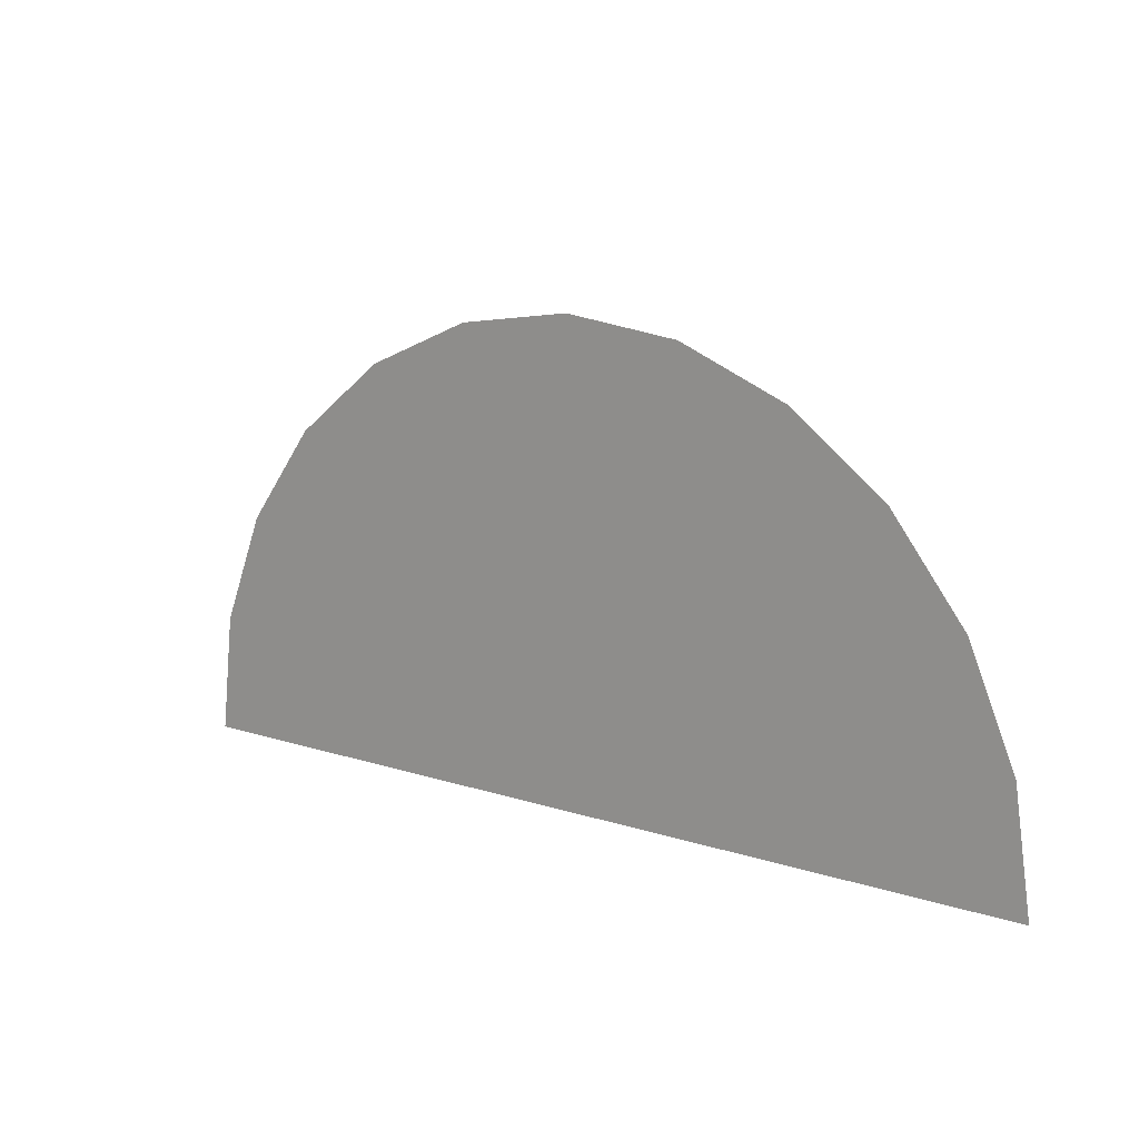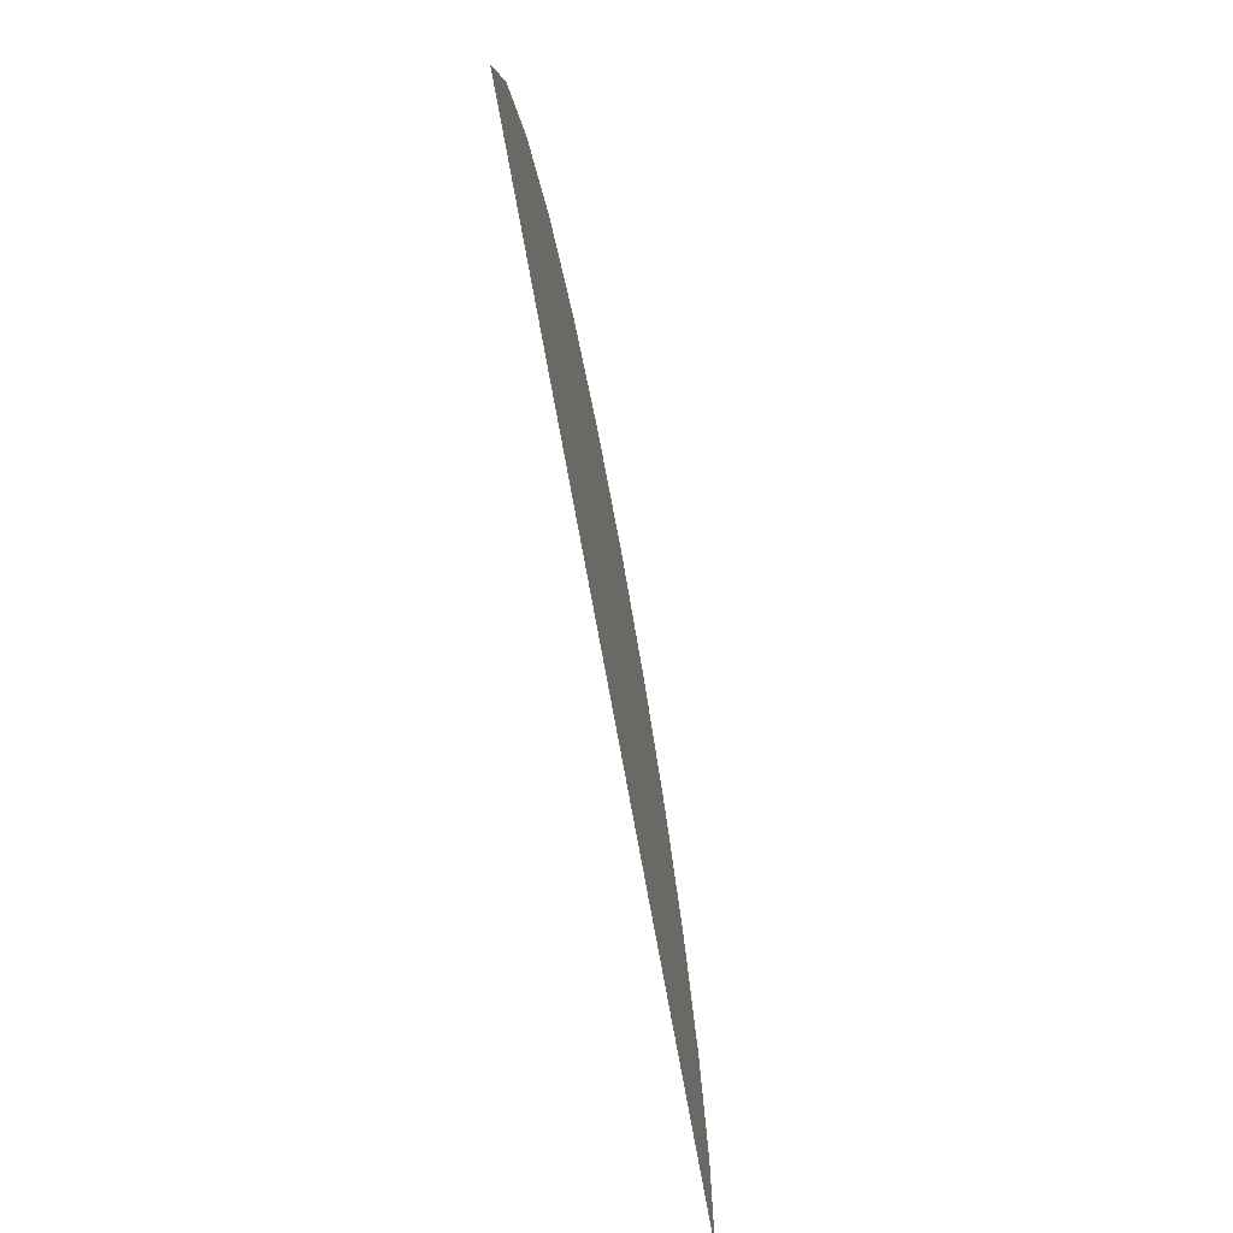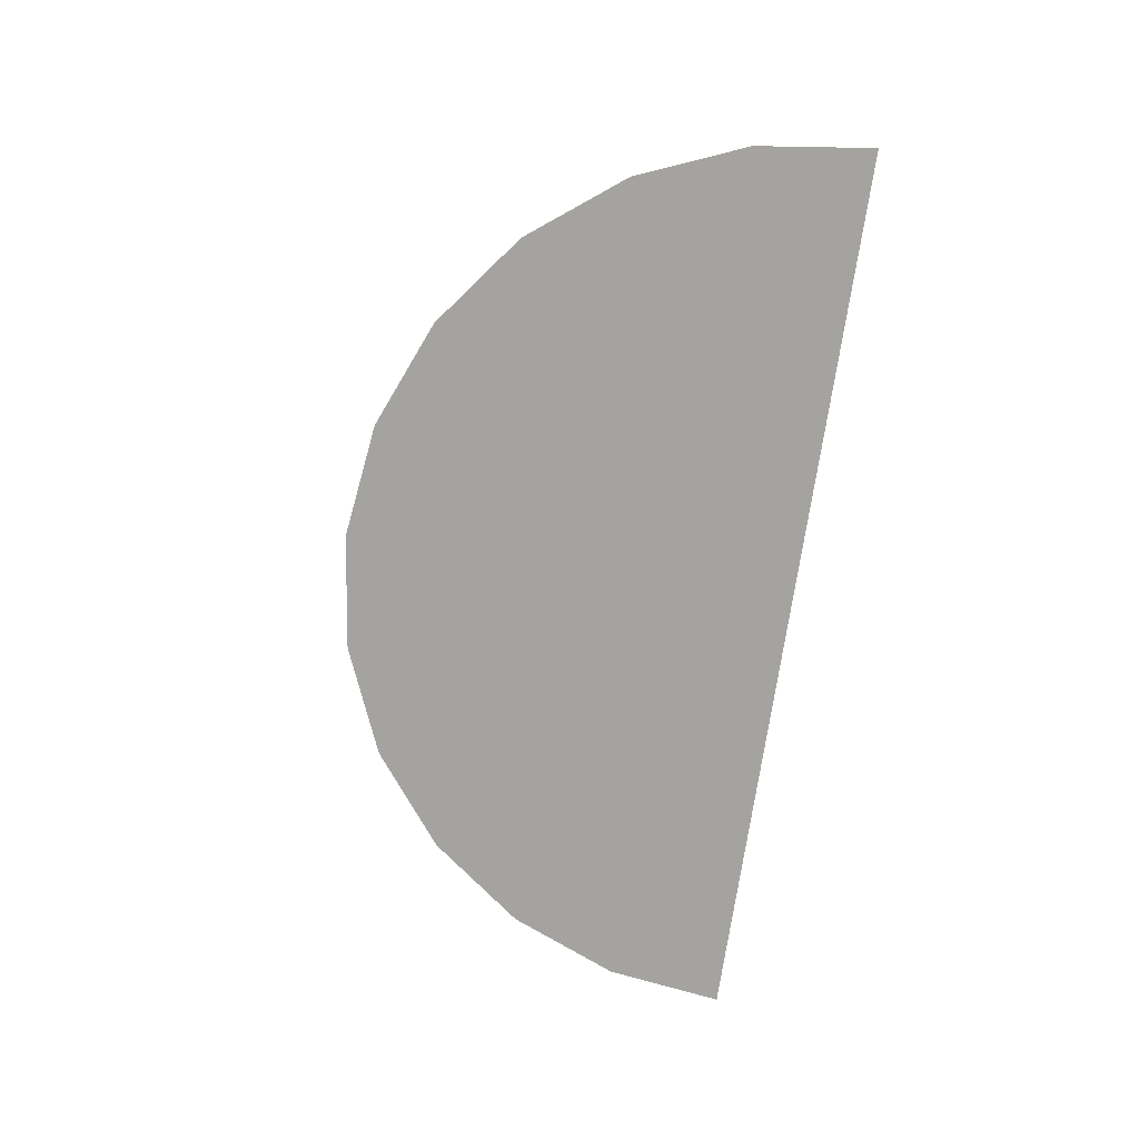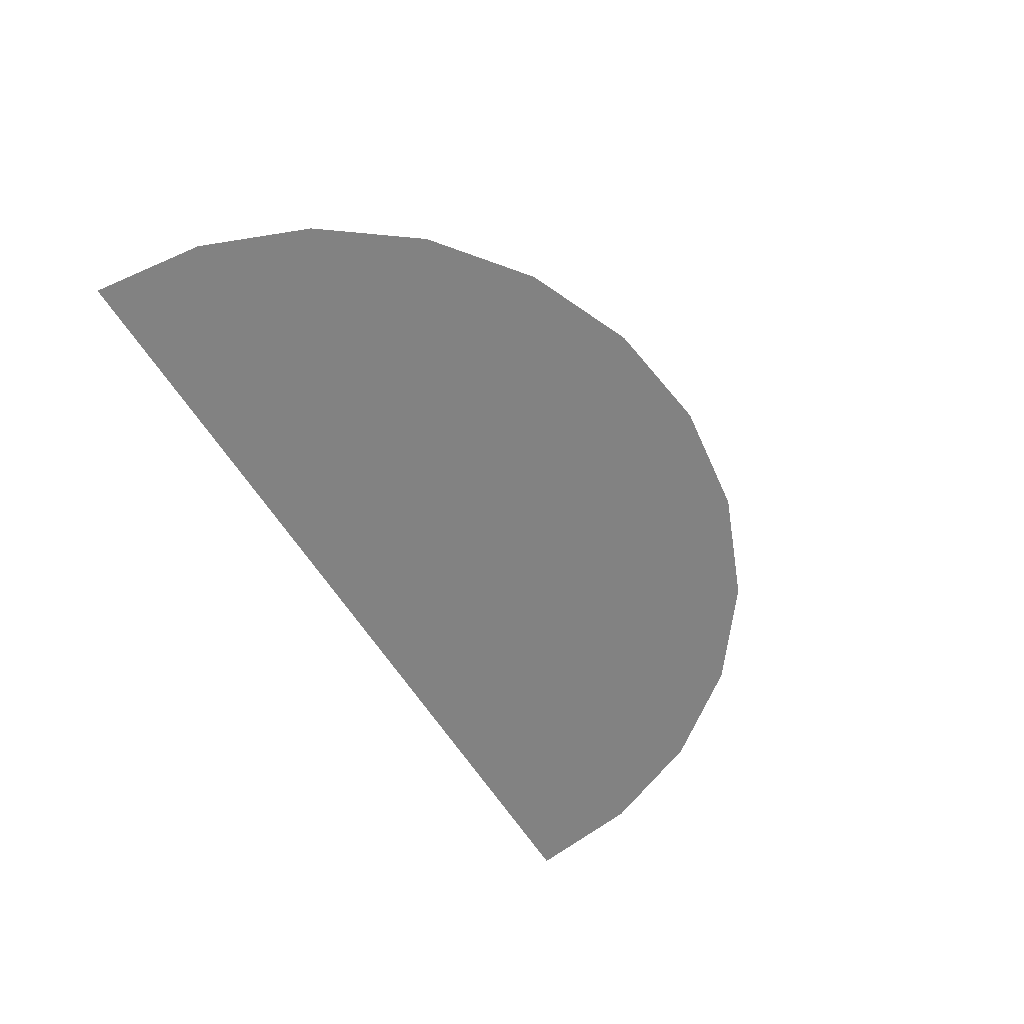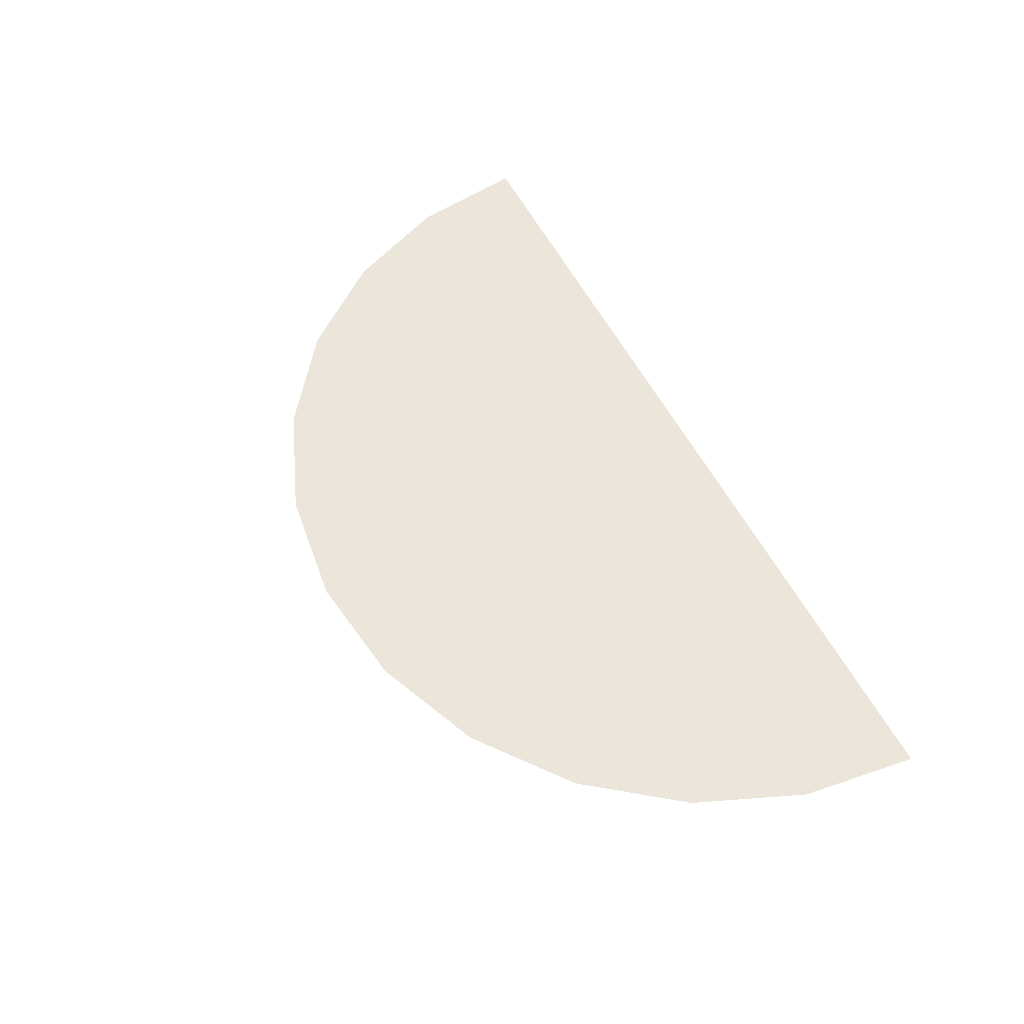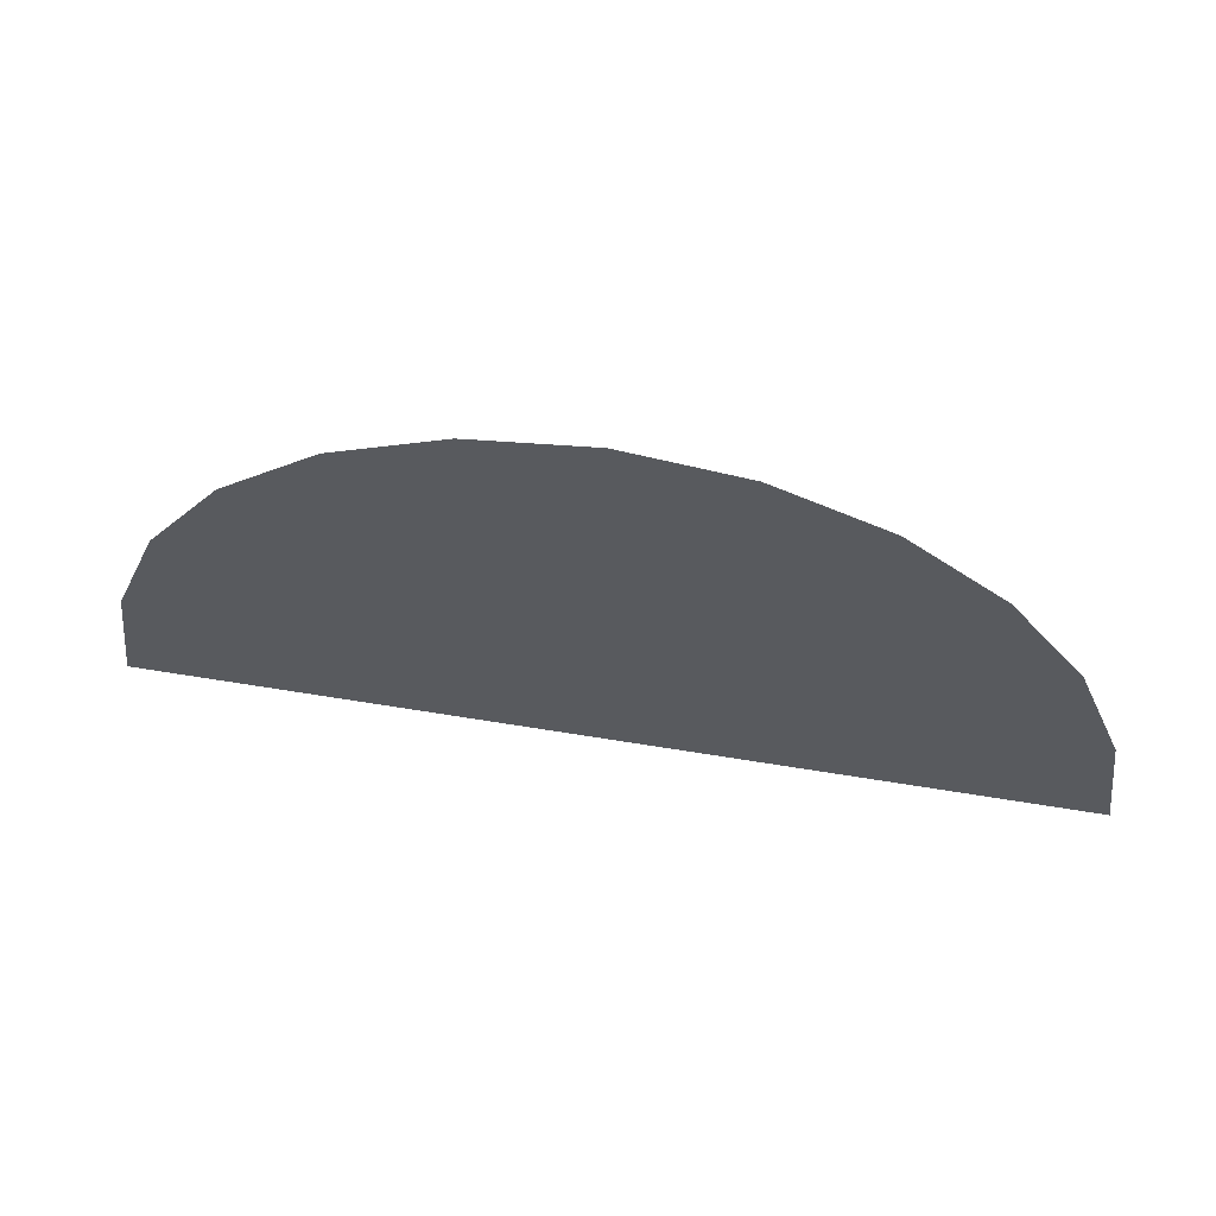
<metadata>
{"format":"obj","ext":"obj","renderer":"f3d","projection":"perspective","resolution":1024,"background":"white","views":[{"elev":12.2,"azim":-142.1,"up":"+Z"},{"elev":-75.6,"azim":100.3,"up":"+Z"},{"elev":-73.0,"azim":81.6,"up":"+Y"},{"elev":-59.9,"azim":-58.5,"up":"+Y"},{"elev":57.6,"azim":62.5,"up":"+Y"},{"elev":57.0,"azim":-170.1,"up":"+Z"}]}
</metadata>
<code>
o mesh46/mesh46-geometry/material_2/component_5#mesh46-geometry
v 0.2102 0.558 -0.1144
v 0.2064 0.5586 -0.0858
v -0.01114 0.558 -0.1144
v -0.007371 0.5586 -0.0858
v -0.01114 0.558 -0.1144
v 0.003702 0.5591 -0.0591
v 0.1954 0.5591 -0.0591
v -0.01114 0.558 -0.1144
v 0.2064 0.5586 -0.0858
v 0.003702 0.5591 -0.0591
v -0.01114 0.558 -0.1144
v 0.02129 0.5596 -0.03616
v 0.1778 0.5596 -0.03616
v -0.01114 0.558 -0.1144
v 0.1954 0.5591 -0.0591
v 0.02129 0.5596 -0.03616
v -0.01114 0.558 -0.1144
v 0.04419 0.56 -0.01858
v 0.1549 0.56 -0.01858
v -0.01114 0.558 -0.1144
v 0.1778 0.5596 -0.03616
v 0.04419 0.56 -0.01858
v -0.01114 0.558 -0.1144
v 0.0709 0.5602 -0.007536
v 0.1282 0.5602 -0.007536
v -0.01114 0.558 -0.1144
v 0.1549 0.56 -0.01858
v 0.0709 0.5602 -0.007536
v -0.01114 0.558 -0.1144
v 0.09952 0.5603 -0.003768
v 0.09952 0.5603 -0.003768
v -0.01114 0.558 -0.1144
v 0.1282 0.5602 -0.007536
v -0.01114 0.558 -0.1144
v 0.2064 0.5586 -0.0858
v 0.2102 0.558 -0.1144
v 0.003702 0.5591 -0.0591
v -0.01114 0.558 -0.1144
v -0.007371 0.5586 -0.0858
v 0.2064 0.5586 -0.0858
v -0.01114 0.558 -0.1144
v 0.1954 0.5591 -0.0591
v 0.02129 0.5596 -0.03616
v -0.01114 0.558 -0.1144
v 0.003702 0.5591 -0.0591
v 0.1954 0.5591 -0.0591
v -0.01114 0.558 -0.1144
v 0.1778 0.5596 -0.03616
v 0.04419 0.56 -0.01858
v -0.01114 0.558 -0.1144
v 0.02129 0.5596 -0.03616
v 0.1778 0.5596 -0.03616
v -0.01114 0.558 -0.1144
v 0.1549 0.56 -0.01858
v 0.0709 0.5602 -0.007536
v -0.01114 0.558 -0.1144
v 0.04419 0.56 -0.01858
v 0.1549 0.56 -0.01858
v -0.01114 0.558 -0.1144
v 0.1282 0.5602 -0.007536
v 0.09952 0.5603 -0.003768
v -0.01114 0.558 -0.1144
v 0.0709 0.5602 -0.007536
v 0.1282 0.5602 -0.007536
v -0.01114 0.558 -0.1144
v 0.09952 0.5603 -0.003768
f 1 2 3
f 4 5 6
f 7 8 9
f 10 11 12
f 13 14 15
f 16 17 18
f 19 20 21
f 22 23 24
f 25 26 27
f 28 29 30
f 31 32 33
f 34 35 36
f 37 38 39
f 40 41 42
f 43 44 45
f 46 47 48
f 49 50 51
f 52 53 54
f 55 56 57
f 58 59 60
f 61 62 63
f 64 65 66

</code>
